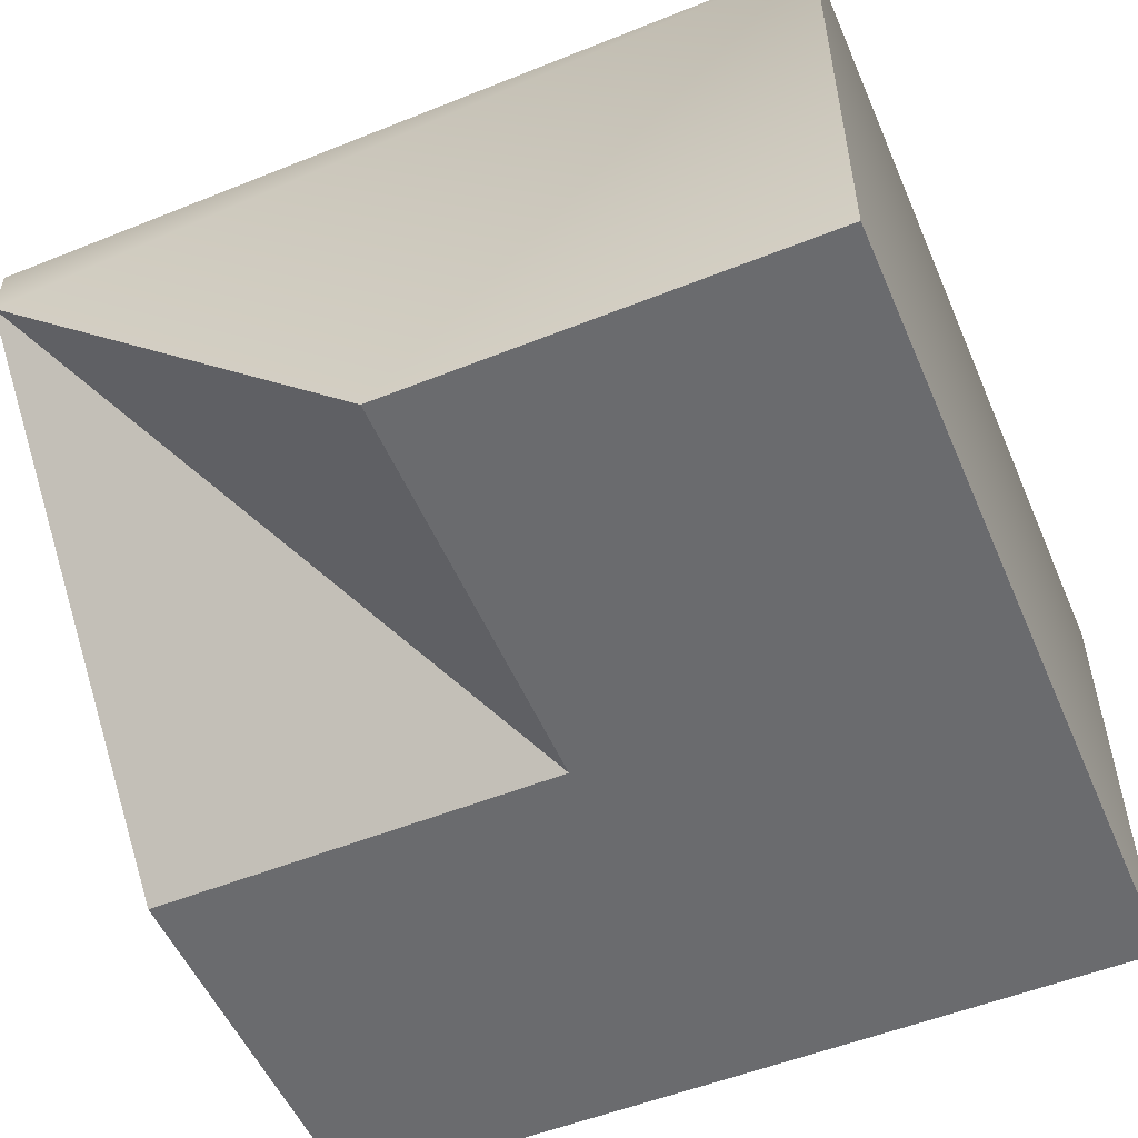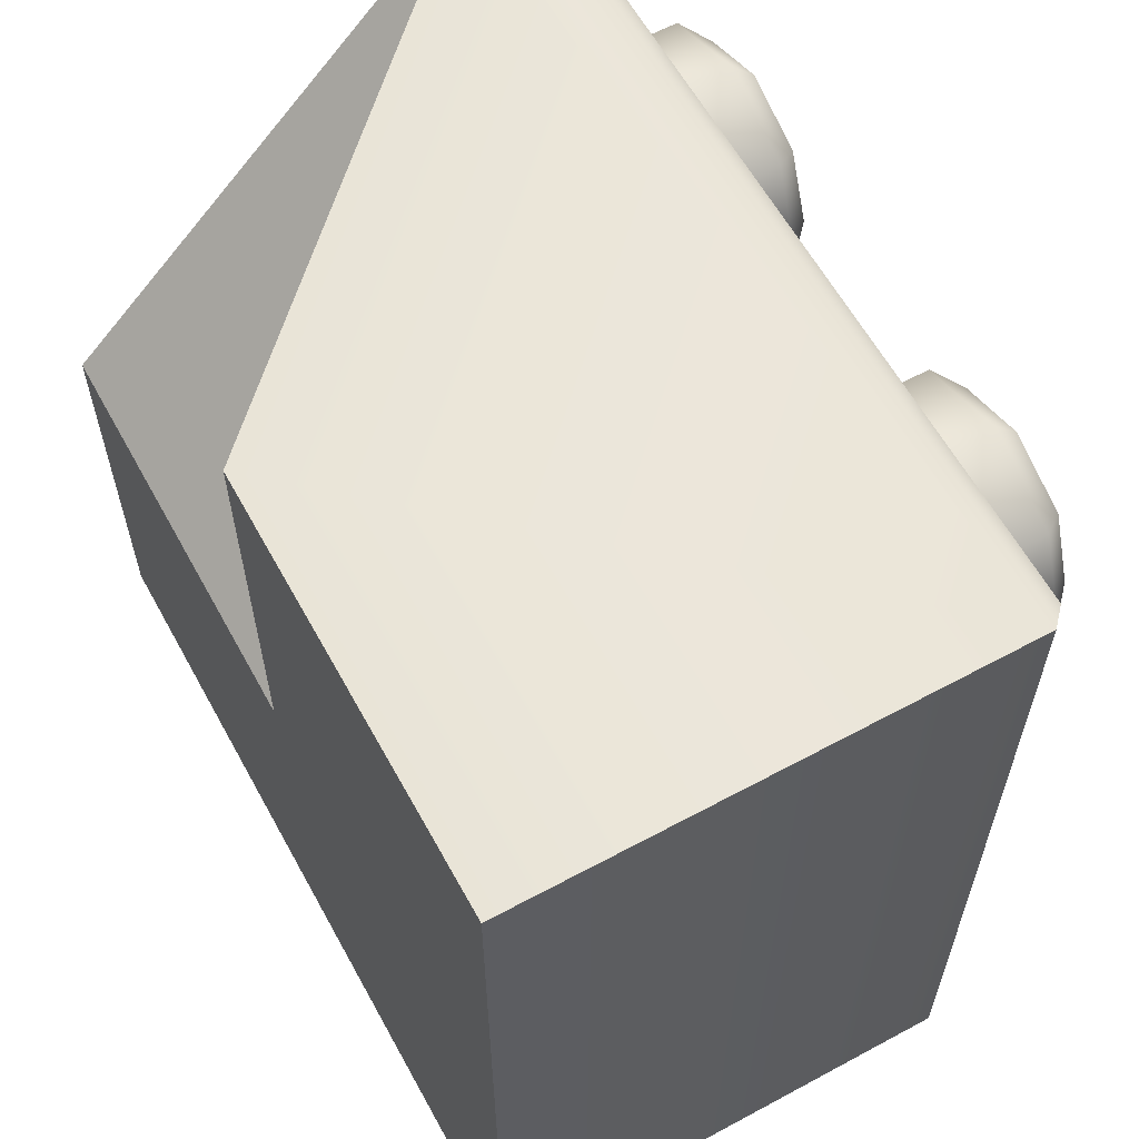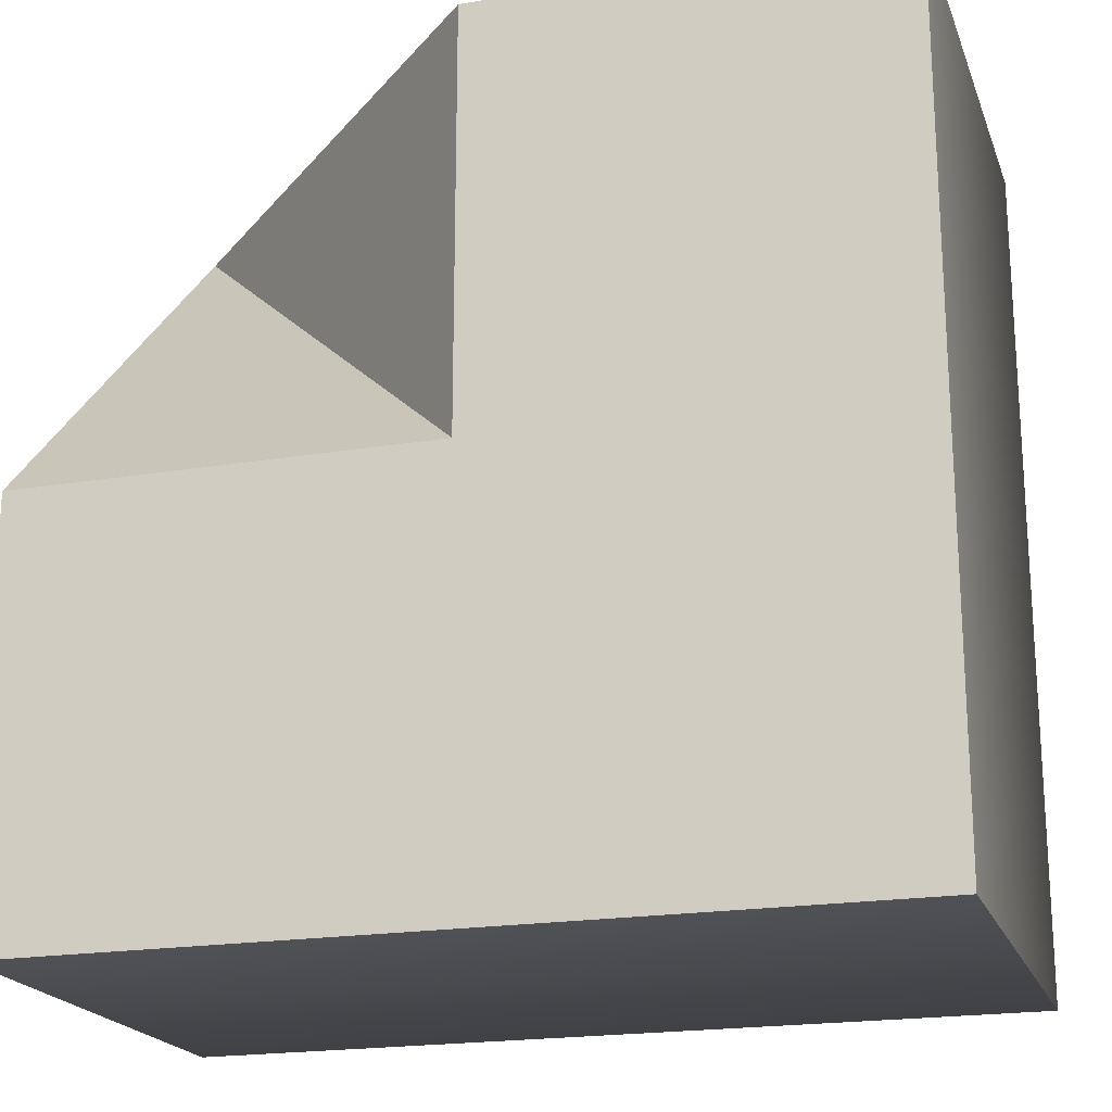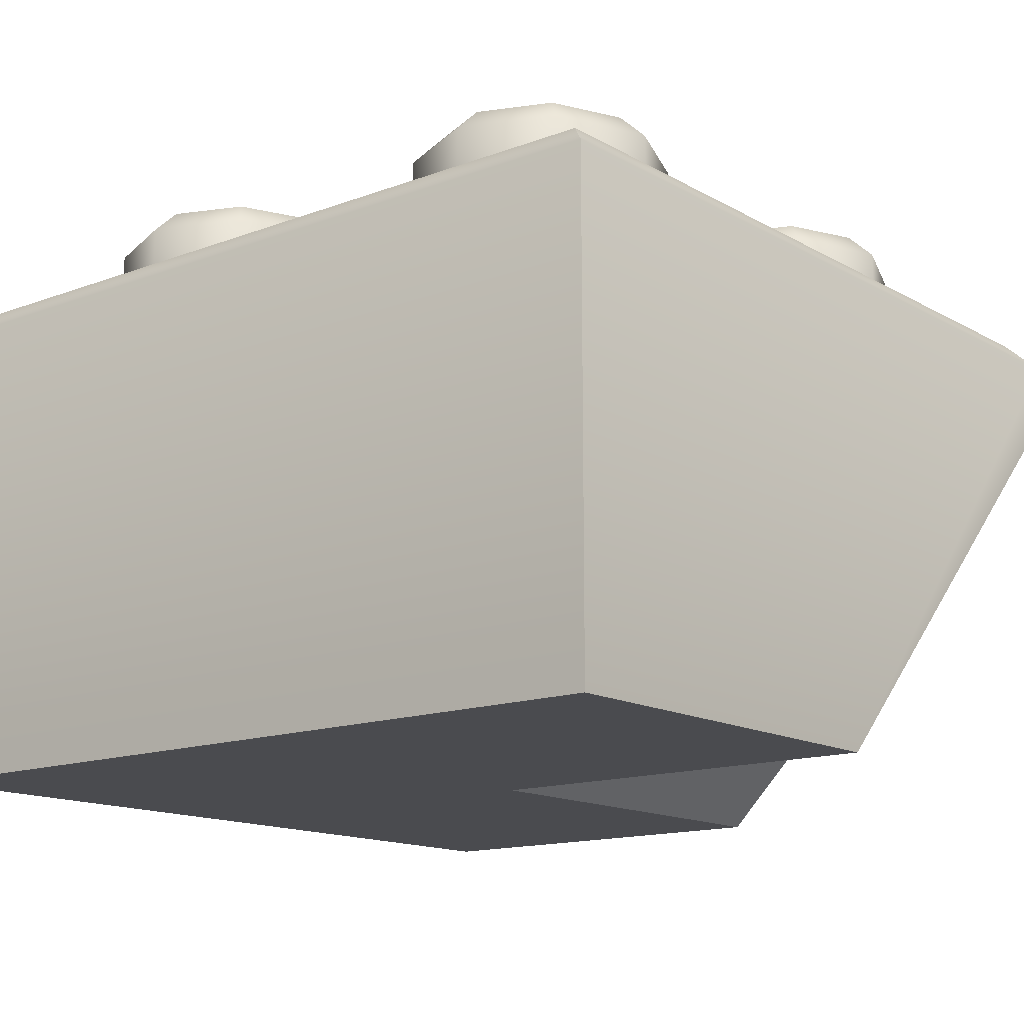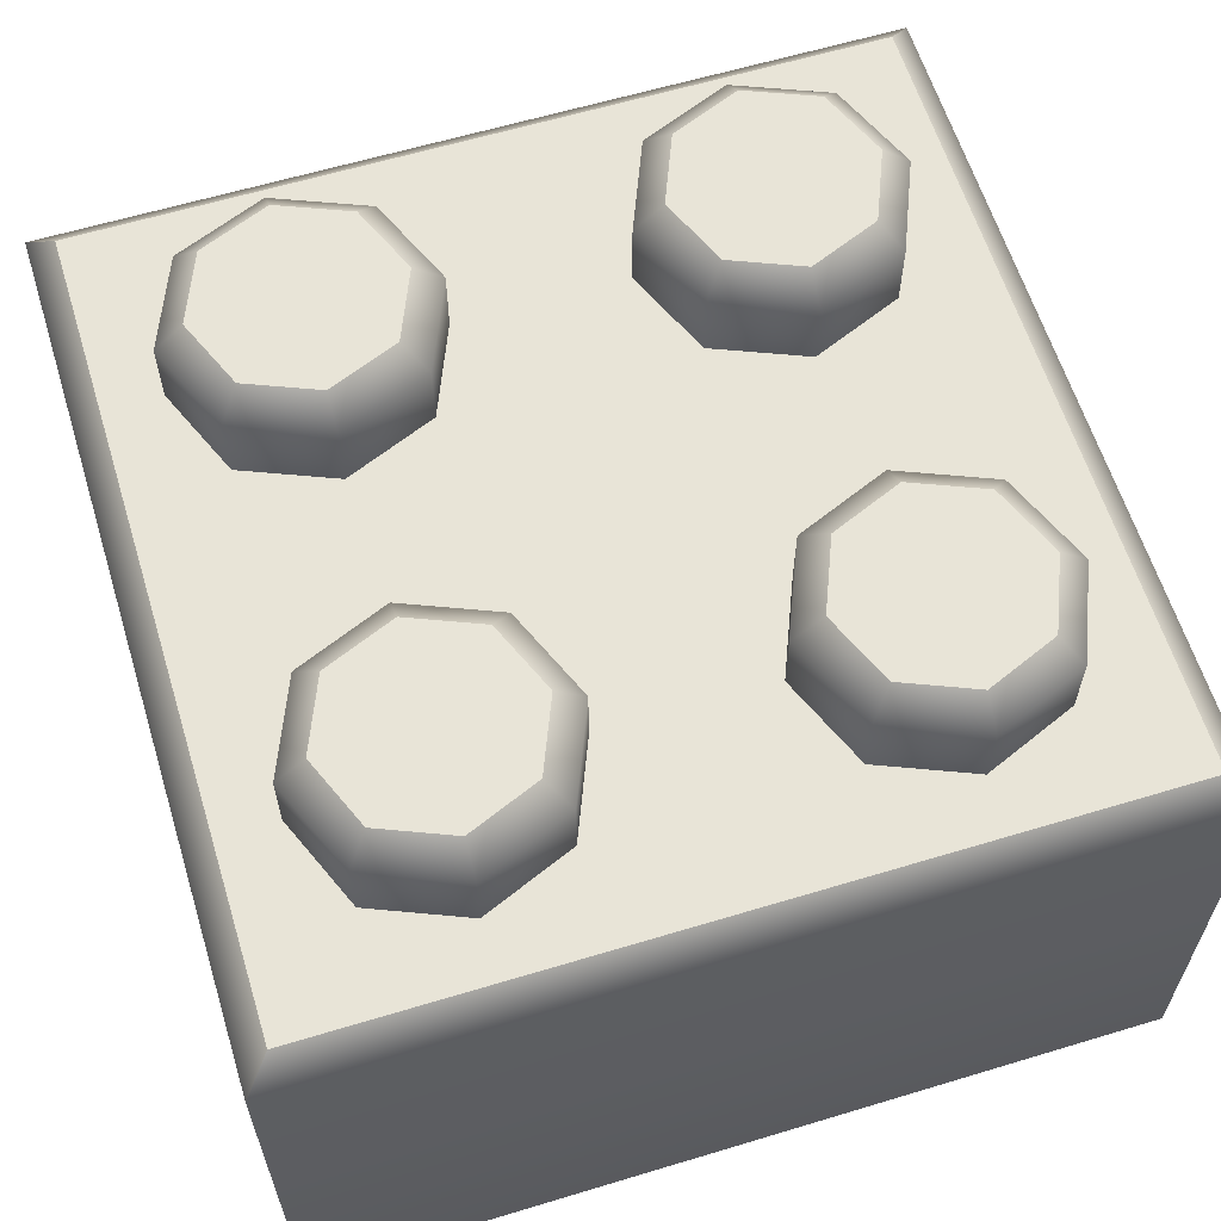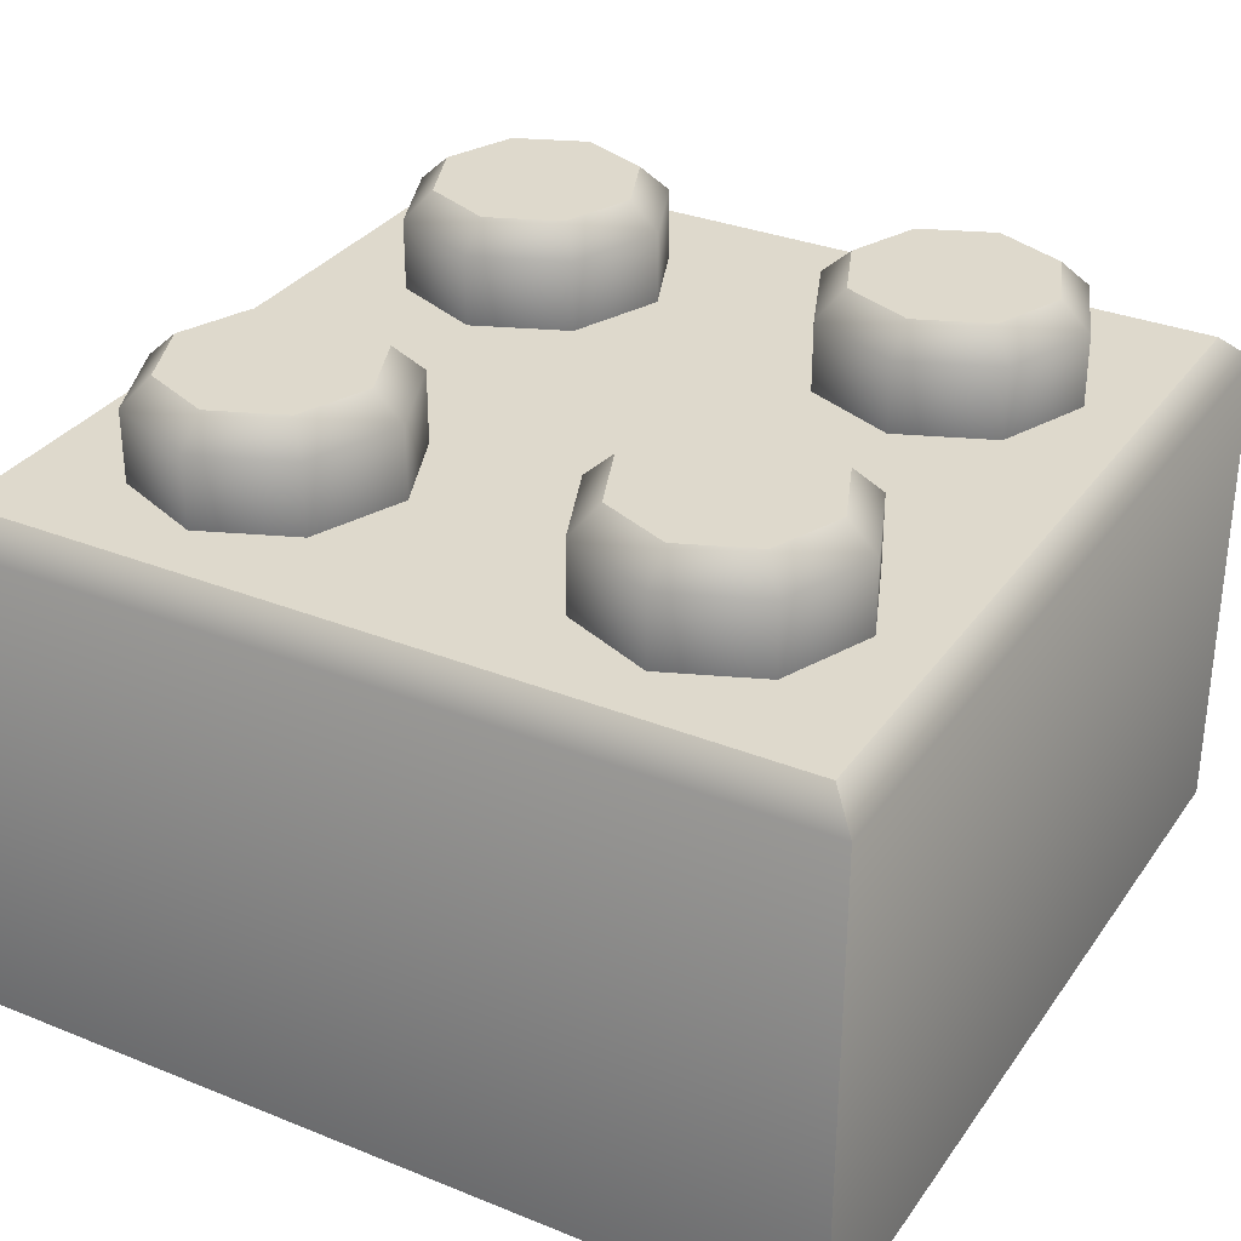
<metadata>
{"format":"obj","ext":"obj","renderer":"f3d","projection":"perspective","resolution":1024,"background":"white","views":[{"elev":-53.4,"azim":23.2,"up":"+Y"},{"elev":61.2,"azim":61.2,"up":"+Z"},{"elev":-20.2,"azim":16.9,"up":"+Z"},{"elev":-14.3,"azim":-140.7,"up":"+Y"},{"elev":61.4,"azim":162.9,"up":"+Y"},{"elev":32.2,"azim":119.4,"up":"+Y"}]}
</metadata>
<code>
g round-hq-brick-slope-corner-inside-inverted-2x2
v 0 0 3.61e-15 1 1 1
v -0.0795 0.08 0.0795 1 1 1
v -1.083e-15 0 0.0795 1 1 1
v -0.0795 0 2.527e-15 1 1 1
v -0.0795 0 -0.0795 1 1 1
v -0.0795 0.091 -0.0795 1 1 1
v -0.0795 0.091 0.0795 1 1 1
v -0.0745 0.096 -0.0745 1 1 1
v -0.0745 0.096 0.0745 1 1 1
v 0.0795 0 0.0795 1 1 1
v 0.0795 0.091 0.0795 1 1 1
v 0.0795 0 -0.0795 1 1 1
v 0.0795 0.091 -0.0795 1 1 1
v 0.0745 0.096 -0.0745 1 1 1
v 0.0745 0.096 0.0745 1 1 1
v 0.05834 0.114 -0.04 1 1 1
v 0.05289 0.114 -0.02686 1 1 1
v 0.05289 0.114 -0.05314 1 1 1
v 0.03975 0.114 -0.05859 1 1 1
v 0.03975 0.114 -0.02141 1 1 1
v 0.02661 0.114 -0.05314 1 1 1
v 0.02661 0.114 -0.02686 1 1 1
v 0.02116 0.114 -0.04 1 1 1
v 0.02278 0.109 -0.02303 1 1 1
v 0.03975 0.109 -0.016 1 1 1
v 0.05672 0.109 -0.02303 1 1 1
v 0.01575 0.109 -0.04 1 1 1
v 0.02278 0.096 -0.02303 1 1 1
v 0.03975 0.096 -0.016 1 1 1
v 0.01575 0.096 -0.04 1 1 1
v 0.05672 0.096 -0.02303 1 1 1
v 0.02278 0.096 -0.05697 1 1 1
v 0.06375 0.096 -0.04 1 1 1
v 0.02278 0.109 -0.05697 1 1 1
v 0.03975 0.096 -0.064 1 1 1
v 0.06375 0.109 -0.04 1 1 1
v 0.05672 0.096 -0.05697 1 1 1
v 0.03975 0.109 -0.064 1 1 1
v 0.05672 0.109 -0.05697 1 1 1
v 0.05834 0.114 0.039 1 1 1
v 0.05289 0.114 0.05214 1 1 1
v 0.05289 0.114 0.02586 1 1 1
v 0.03975 0.114 0.02041 1 1 1
v 0.03975 0.114 0.05759 1 1 1
v 0.02661 0.114 0.02586 1 1 1
v 0.02661 0.114 0.05214 1 1 1
v 0.02116 0.114 0.039 1 1 1
v 0.02278 0.109 0.05597 1 1 1
v 0.03975 0.109 0.063 1 1 1
v 0.05672 0.109 0.05597 1 1 1
v 0.01575 0.109 0.039 1 1 1
v 0.02278 0.096 0.05597 1 1 1
v 0.03975 0.096 0.063 1 1 1
v 0.01575 0.096 0.039 1 1 1
v 0.05672 0.096 0.05597 1 1 1
v 0.02278 0.096 0.02203 1 1 1
v 0.06375 0.096 0.039 1 1 1
v 0.02278 0.109 0.02203 1 1 1
v 0.03975 0.096 0.015 1 1 1
v 0.06375 0.109 0.039 1 1 1
v 0.05672 0.096 0.02203 1 1 1
v 0.03975 0.109 0.015 1 1 1
v 0.05672 0.109 0.02203 1 1 1
v -0.02116 0.114 -0.04 1 1 1
v -0.02661 0.114 -0.02686 1 1 1
v -0.02661 0.114 -0.05314 1 1 1
v -0.03975 0.114 -0.05859 1 1 1
v -0.03975 0.114 -0.02141 1 1 1
v -0.05289 0.114 -0.05314 1 1 1
v -0.05289 0.114 -0.02686 1 1 1
v -0.05834 0.114 -0.04 1 1 1
v -0.05672 0.109 -0.02303 1 1 1
v -0.03975 0.109 -0.016 1 1 1
v -0.02278 0.109 -0.02303 1 1 1
v -0.06375 0.109 -0.04 1 1 1
v -0.05672 0.096 -0.02303 1 1 1
v -0.03975 0.096 -0.016 1 1 1
v -0.06375 0.096 -0.04 1 1 1
v -0.02278 0.096 -0.02303 1 1 1
v -0.05672 0.096 -0.05697 1 1 1
v -0.01575 0.096 -0.04 1 1 1
v -0.05672 0.109 -0.05697 1 1 1
v -0.03975 0.096 -0.064 1 1 1
v -0.01575 0.109 -0.04 1 1 1
v -0.02278 0.096 -0.05697 1 1 1
v -0.03975 0.109 -0.064 1 1 1
v -0.02278 0.109 -0.05697 1 1 1
v -0.02116 0.114 0.039 1 1 1
v -0.02661 0.114 0.05214 1 1 1
v -0.02661 0.114 0.02586 1 1 1
v -0.03975 0.114 0.02041 1 1 1
v -0.03975 0.114 0.05759 1 1 1
v -0.05289 0.114 0.02586 1 1 1
v -0.05289 0.114 0.05214 1 1 1
v -0.05834 0.114 0.039 1 1 1
v -0.05672 0.109 0.05597 1 1 1
v -0.03975 0.109 0.063 1 1 1
v -0.02278 0.109 0.05597 1 1 1
v -0.06375 0.109 0.039 1 1 1
v -0.05672 0.096 0.05597 1 1 1
v -0.03975 0.096 0.063 1 1 1
v -0.06375 0.096 0.039 1 1 1
v -0.02278 0.096 0.05597 1 1 1
v -0.05672 0.096 0.02203 1 1 1
v -0.01575 0.096 0.039 1 1 1
v -0.05672 0.109 0.02203 1 1 1
v -0.03975 0.096 0.015 1 1 1
v -0.01575 0.109 0.039 1 1 1
v -0.02278 0.096 0.02203 1 1 1
v -0.03975 0.109 0.015 1 1 1
v -0.02278 0.109 0.02203 1 1 1
f 3 2 1
f 2 4 1
f 4 6 5
f 6 4 7
f 7 4 2
f 7 8 6
f 8 7 9
f 12 11 10
f 11 12 13
f 14 11 13
f 11 14 15
f 11 3 10
f 3 11 2
f 2 11 7
f 15 7 11
f 7 15 9
f 6 12 5
f 12 6 13
f 8 13 6
f 13 8 14
f 3 1 10
f 5 10 1
f 5 1 4
f 10 5 12
f 8 15 14
f 15 8 9
f 18 17 16
f 17 18 19
f 17 19 20
f 20 19 21
f 20 21 22
f 22 21 23
f 23 24 22
f 24 20 22
f 20 24 25
f 25 17 20
f 17 25 26
f 26 16 17
f 24 23 27
f 28 25 24
f 27 28 24
f 25 28 29
f 29 26 25
f 28 27 30
f 26 29 31
f 27 32 30
f 33 26 31
f 23 34 27
f 32 27 34
f 34 23 21
f 34 35 32
f 19 34 21
f 26 33 36
f 16 26 36
f 37 36 33
f 35 34 38
f 34 19 38
f 38 37 35
f 18 38 19
f 39 16 36
f 36 37 39
f 37 38 39
f 38 18 39
f 16 39 18
f 42 41 40
f 41 42 43
f 41 43 44
f 44 43 45
f 44 45 46
f 46 45 47
f 47 48 46
f 48 44 46
f 44 48 49
f 49 41 44
f 41 49 50
f 50 40 41
f 48 47 51
f 52 49 48
f 51 52 48
f 49 52 53
f 53 50 49
f 52 51 54
f 50 53 55
f 51 56 54
f 57 50 55
f 47 58 51
f 56 51 58
f 58 47 45
f 58 59 56
f 43 58 45
f 50 57 60
f 40 50 60
f 61 60 57
f 59 58 62
f 58 43 62
f 62 61 59
f 42 62 43
f 63 40 60
f 60 61 63
f 61 62 63
f 62 42 63
f 40 63 42
f 66 65 64
f 65 66 67
f 65 67 68
f 68 67 69
f 68 69 70
f 70 69 71
f 71 72 70
f 72 68 70
f 68 72 73
f 73 65 68
f 65 73 74
f 74 64 65
f 72 71 75
f 76 73 72
f 75 76 72
f 73 76 77
f 77 74 73
f 76 75 78
f 74 77 79
f 75 80 78
f 81 74 79
f 71 82 75
f 80 75 82
f 82 71 69
f 82 83 80
f 67 82 69
f 74 81 84
f 64 74 84
f 85 84 81
f 83 82 86
f 82 67 86
f 86 85 83
f 66 86 67
f 87 64 84
f 84 85 87
f 85 86 87
f 86 66 87
f 64 87 66
f 90 89 88
f 89 90 91
f 89 91 92
f 92 91 93
f 92 93 94
f 94 93 95
f 95 96 94
f 96 92 94
f 92 96 97
f 97 89 92
f 89 97 98
f 98 88 89
f 96 95 99
f 100 97 96
f 99 100 96
f 97 100 101
f 101 98 97
f 100 99 102
f 98 101 103
f 99 104 102
f 105 98 103
f 95 106 99
f 104 99 106
f 106 95 93
f 106 107 104
f 91 106 93
f 98 105 108
f 88 98 108
f 109 108 105
f 107 106 110
f 106 91 110
f 110 109 107
f 90 110 91
f 111 88 108
f 108 109 111
f 109 110 111
f 110 90 111
f 88 111 90
g round-hq-brick-slope-corner-inside-inverted-2x2
f 3 2 1
f 2 4 1
f 4 6 5
f 6 4 7
f 7 4 2
f 7 8 6
f 8 7 9
f 12 11 10
f 11 12 13
f 14 11 13
f 11 14 15
f 11 3 10
f 3 11 2
f 2 11 7
f 15 7 11
f 7 15 9
f 6 12 5
f 12 6 13
f 8 13 6
f 13 8 14
f 3 1 10
f 5 10 1
f 5 1 4
f 10 5 12
f 8 15 14
f 15 8 9
f 18 17 16
f 17 18 19
f 17 19 20
f 20 19 21
f 20 21 22
f 22 21 23
f 23 24 22
f 24 20 22
f 20 24 25
f 25 17 20
f 17 25 26
f 26 16 17
f 24 23 27
f 28 25 24
f 27 28 24
f 25 28 29
f 29 26 25
f 28 27 30
f 26 29 31
f 27 32 30
f 33 26 31
f 23 34 27
f 32 27 34
f 34 23 21
f 34 35 32
f 19 34 21
f 26 33 36
f 16 26 36
f 37 36 33
f 35 34 38
f 34 19 38
f 38 37 35
f 18 38 19
f 39 16 36
f 36 37 39
f 37 38 39
f 38 18 39
f 16 39 18
f 42 41 40
f 41 42 43
f 41 43 44
f 44 43 45
f 44 45 46
f 46 45 47
f 47 48 46
f 48 44 46
f 44 48 49
f 49 41 44
f 41 49 50
f 50 40 41
f 48 47 51
f 52 49 48
f 51 52 48
f 49 52 53
f 53 50 49
f 52 51 54
f 50 53 55
f 51 56 54
f 57 50 55
f 47 58 51
f 56 51 58
f 58 47 45
f 58 59 56
f 43 58 45
f 50 57 60
f 40 50 60
f 61 60 57
f 59 58 62
f 58 43 62
f 62 61 59
f 42 62 43
f 63 40 60
f 60 61 63
f 61 62 63
f 62 42 63
f 40 63 42
f 66 65 64
f 65 66 67
f 65 67 68
f 68 67 69
f 68 69 70
f 70 69 71
f 71 72 70
f 72 68 70
f 68 72 73
f 73 65 68
f 65 73 74
f 74 64 65
f 72 71 75
f 76 73 72
f 75 76 72
f 73 76 77
f 77 74 73
f 76 75 78
f 74 77 79
f 75 80 78
f 81 74 79
f 71 82 75
f 80 75 82
f 82 71 69
f 82 83 80
f 67 82 69
f 74 81 84
f 64 74 84
f 85 84 81
f 83 82 86
f 82 67 86
f 86 85 83
f 66 86 67
f 87 64 84
f 84 85 87
f 85 86 87
f 86 66 87
f 64 87 66
f 90 89 88
f 89 90 91
f 89 91 92
f 92 91 93
f 92 93 94
f 94 93 95
f 95 96 94
f 96 92 94
f 92 96 97
f 97 89 92
f 89 97 98
f 98 88 89
f 96 95 99
f 100 97 96
f 99 100 96
f 97 100 101
f 101 98 97
f 100 99 102
f 98 101 103
f 99 104 102
f 105 98 103
f 95 106 99
f 104 99 106
f 106 95 93
f 106 107 104
f 91 106 93
f 98 105 108
f 88 98 108
f 109 108 105
f 107 106 110
f 106 91 110
f 110 109 107
f 90 110 91
f 111 88 108
f 108 109 111
f 109 110 111
f 110 90 111
f 88 111 90

</code>
